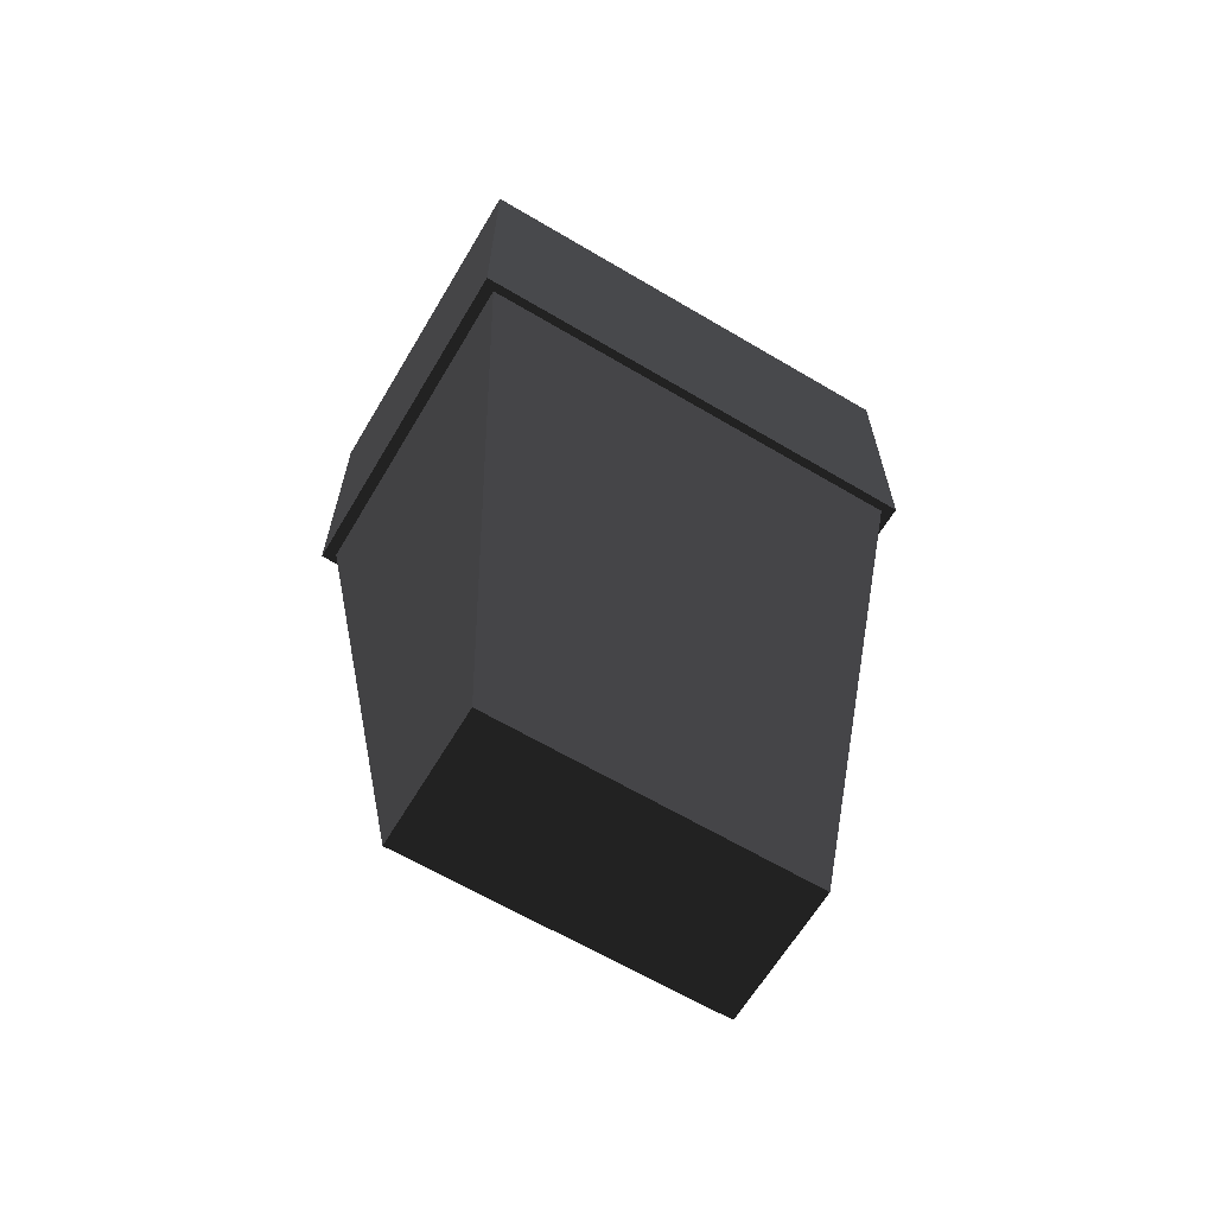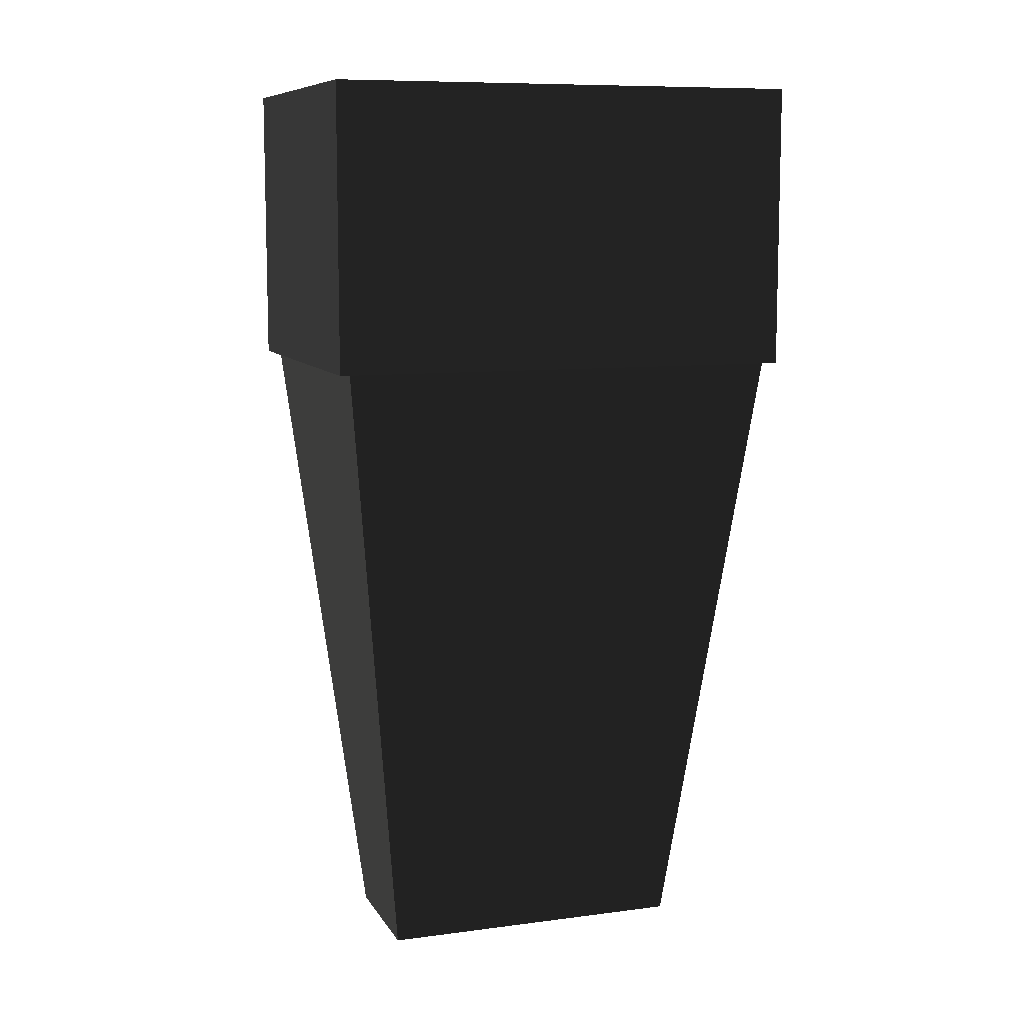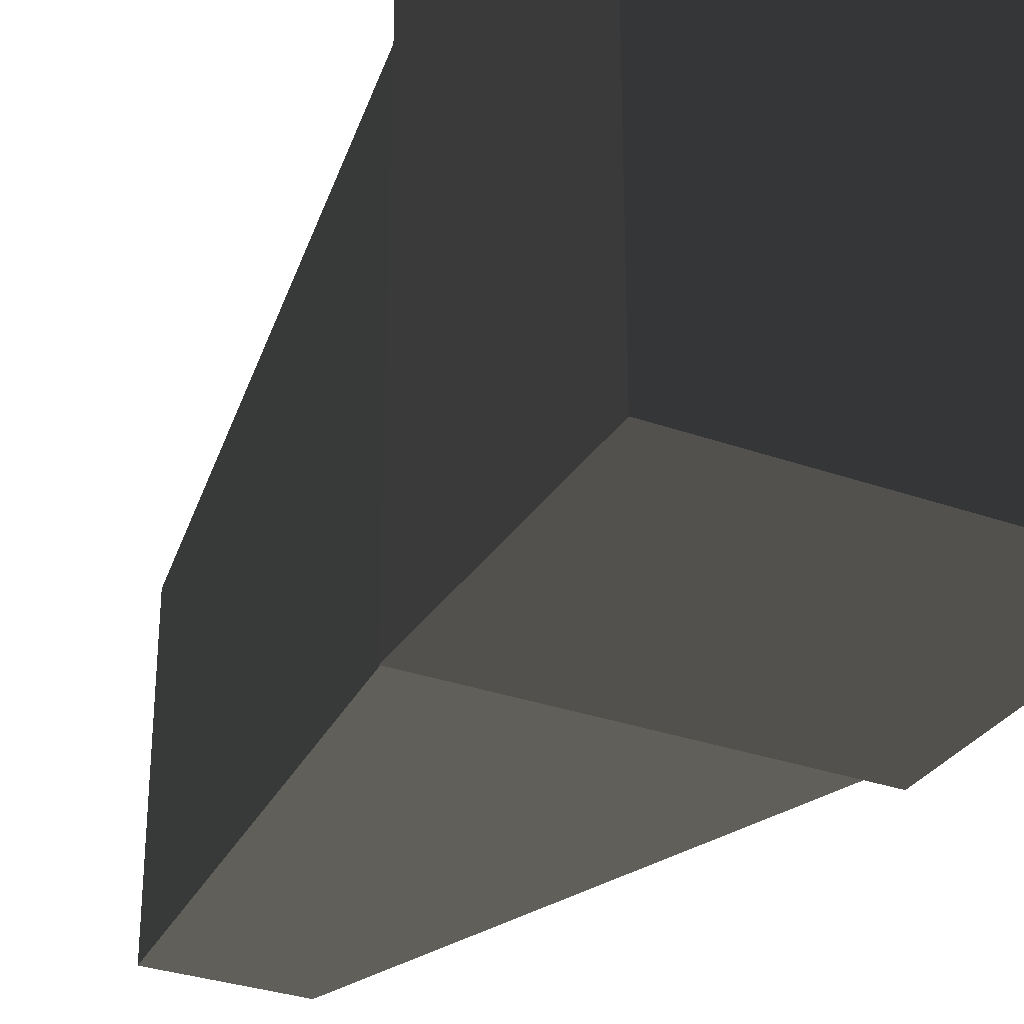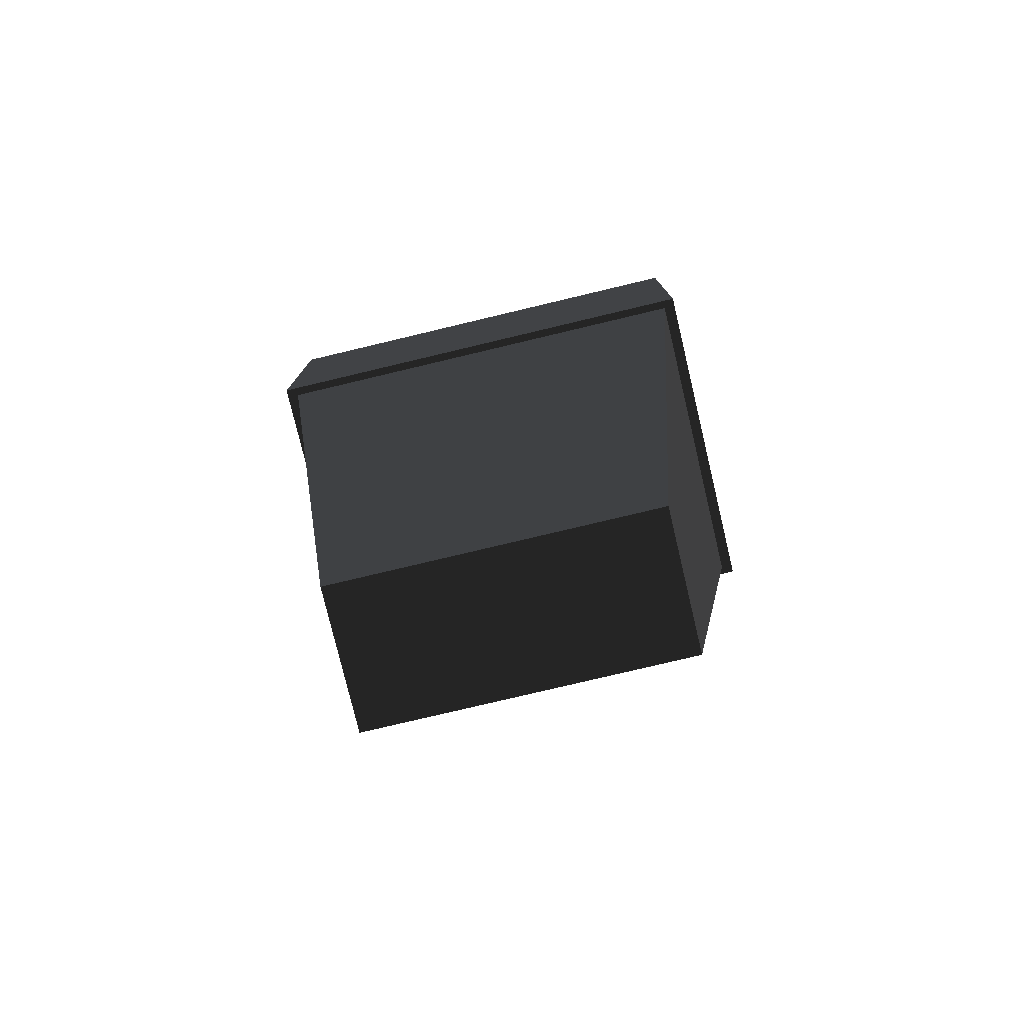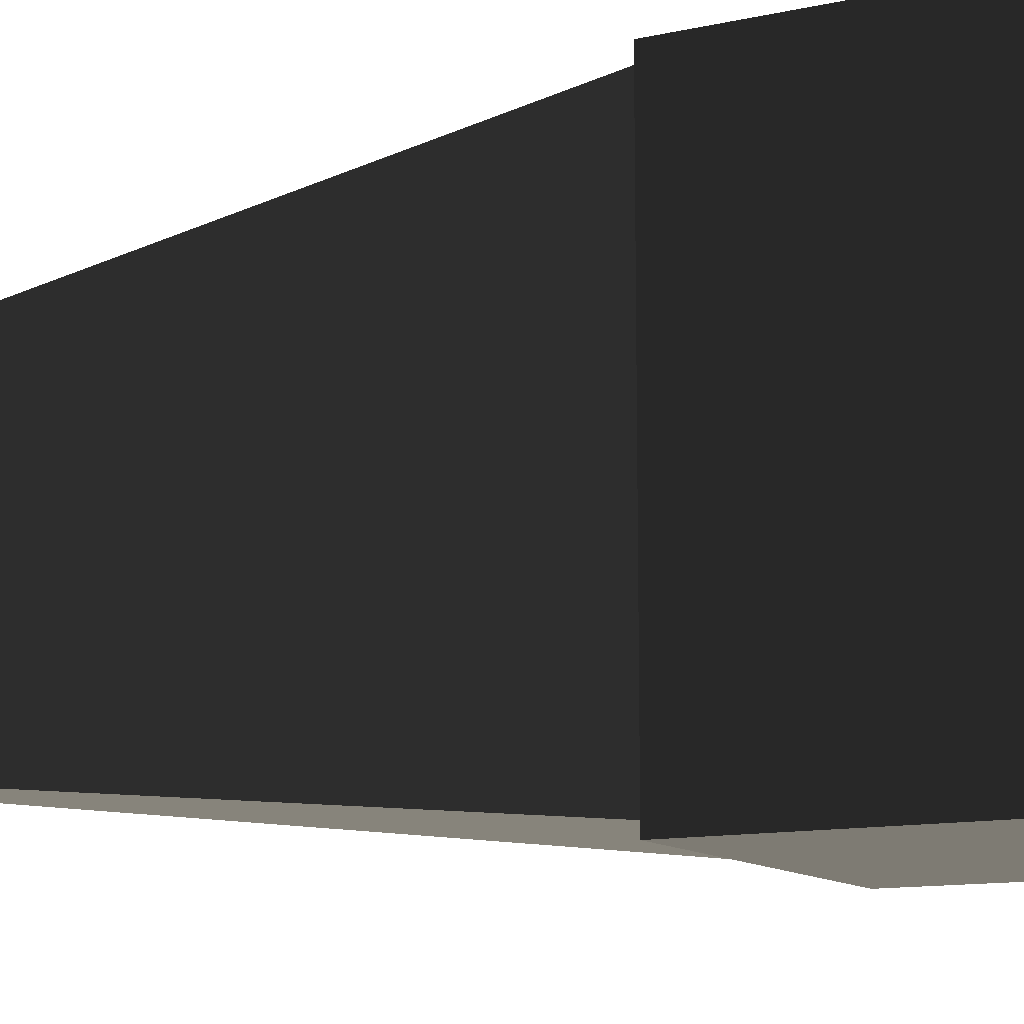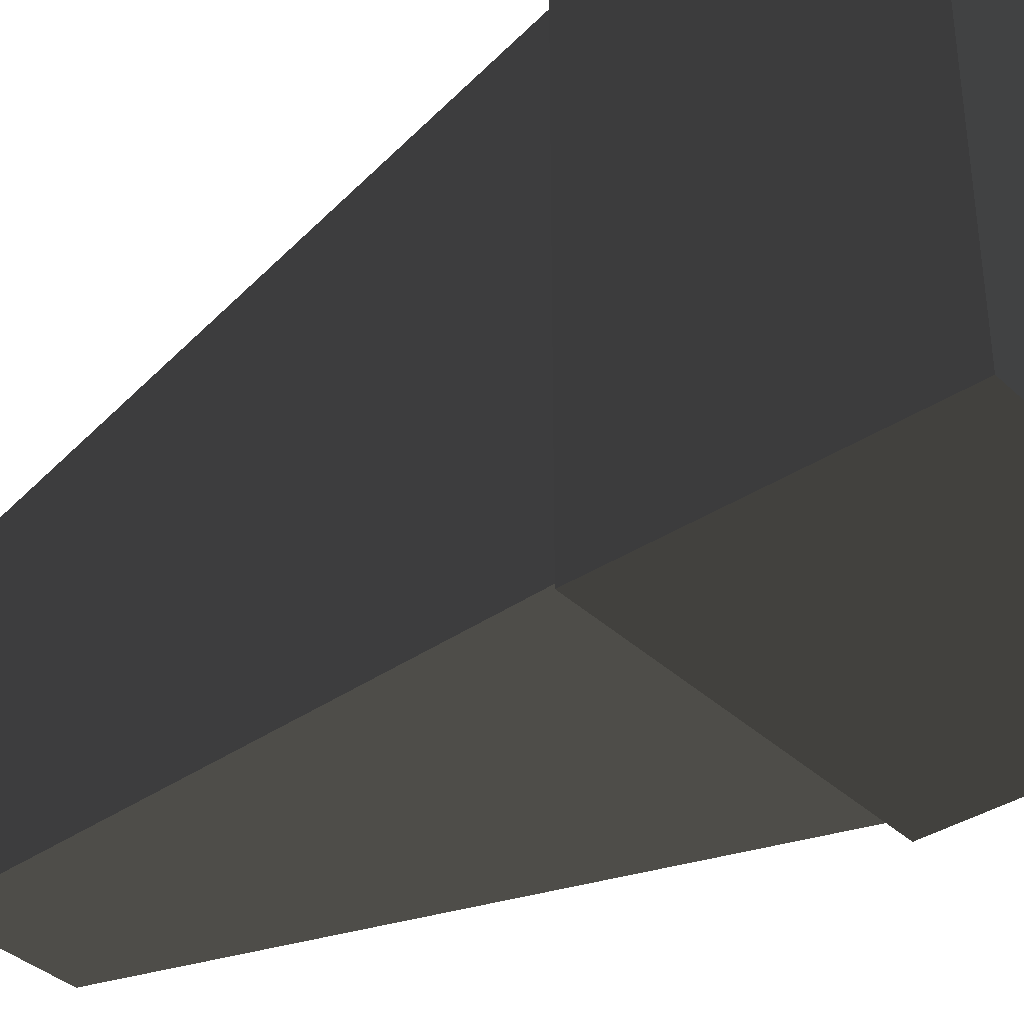
<metadata>
{"format":"obj","ext":"obj","renderer":"f3d","projection":"perspective","resolution":1024,"background":"white","views":[{"elev":-64.3,"azim":59.2,"up":"+Z"},{"elev":9.3,"azim":-109.0,"up":"+Z"},{"elev":-30.9,"azim":-27.1,"up":"+Y"},{"elev":-77.9,"azim":-76.6,"up":"+Z"},{"elev":-11.8,"azim":-61.7,"up":"+Y"},{"elev":-37.2,"azim":-50.0,"up":"+Y"}]}
</metadata>
<code>
v  -1 -1.388 -2.566
v  -1 -1.388 -0.908
v  -1 1.381 -0.908
v  1 1.381 -0.908
v  1 1.381 -2.566
v  -1 1.381 -2.566
v  1 -1.388 -0.908
v  1 -1.388 -2.566
v  -0.4038 -0.9171 -6.258
v  -0.4038 0.91 -6.258
v  0.4038 0.91 -6.258
v  0.4038 -0.9171 -6.258
v  -0.95 -1.319 -2.566
v  0.95 -1.319 -2.566
v  0.95 1.312 -2.566
v  -0.95 1.312 -2.566
g frm-TPcargo
f 1 2 3
f 3 4 5
f 3 6 1
f 5 6 3
f 7 8 5
f 5 4 7
f 1 8 7
f 7 2 1
g frm-TPcargo
f 9 10 11
f 11 12 9
f 1 13 14
f 8 1 14
f 8 14 15
f 5 8 15
f 5 15 16
f 6 5 16
f 6 16 13
f 1 6 13
f 16 15 11
f 11 10 16
f 9 13 16
f 16 10 9
f 12 11 15
f 15 14 12
f 13 9 12
f 12 14 13
g frm-TPcargo
f 2 4 3
f 4 2 7

</code>
